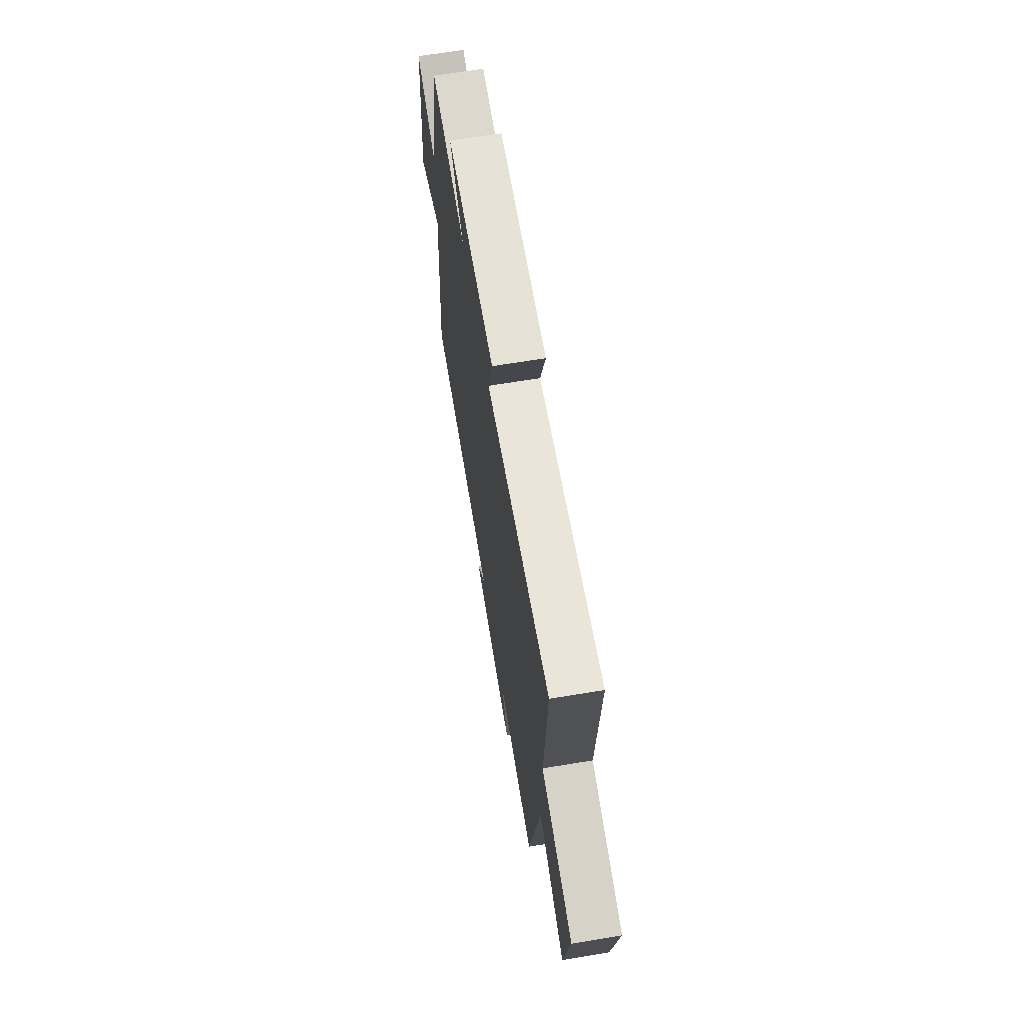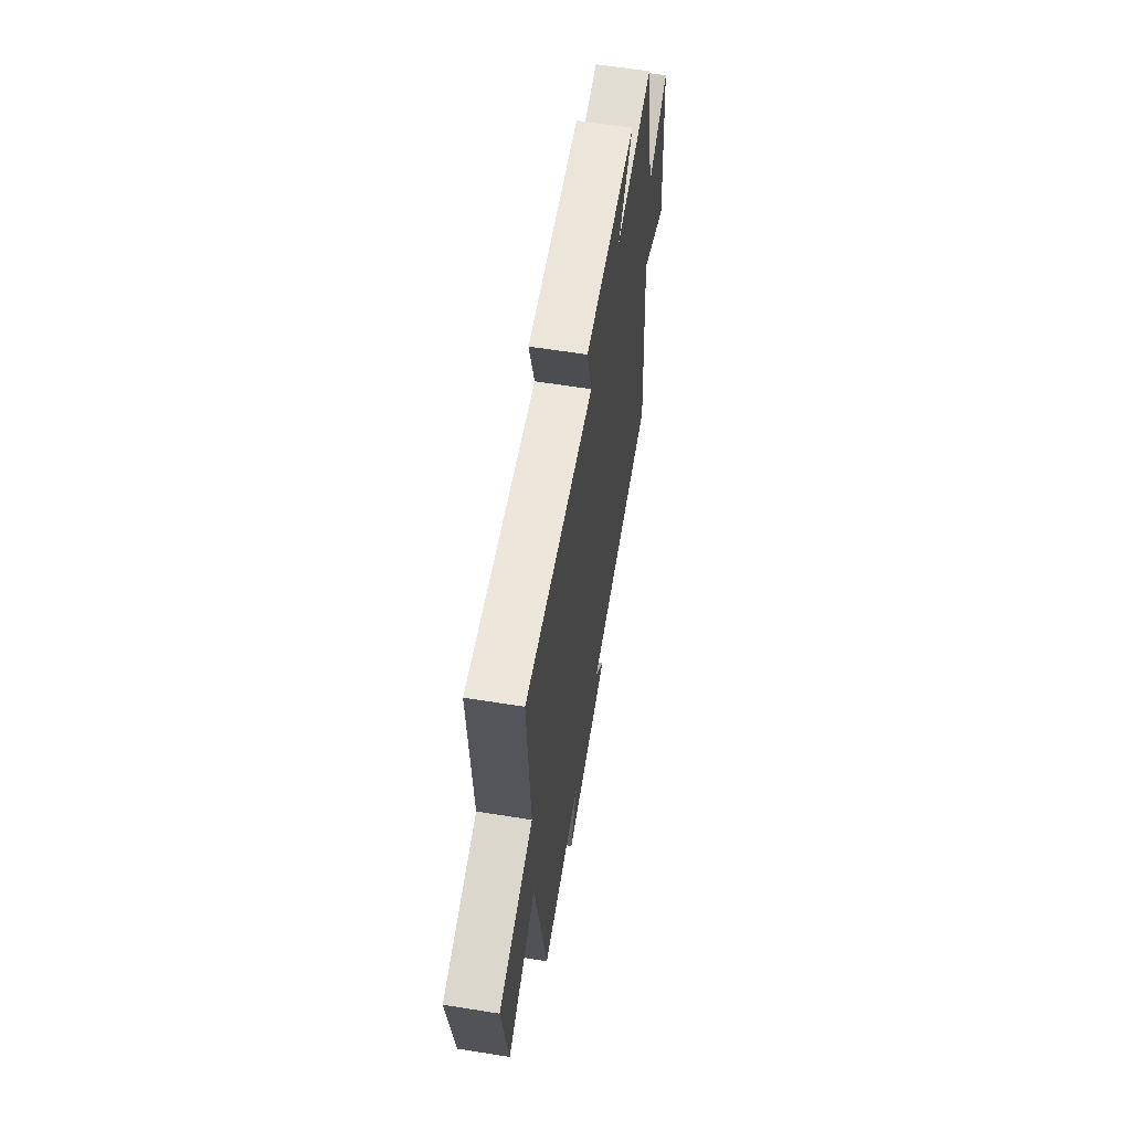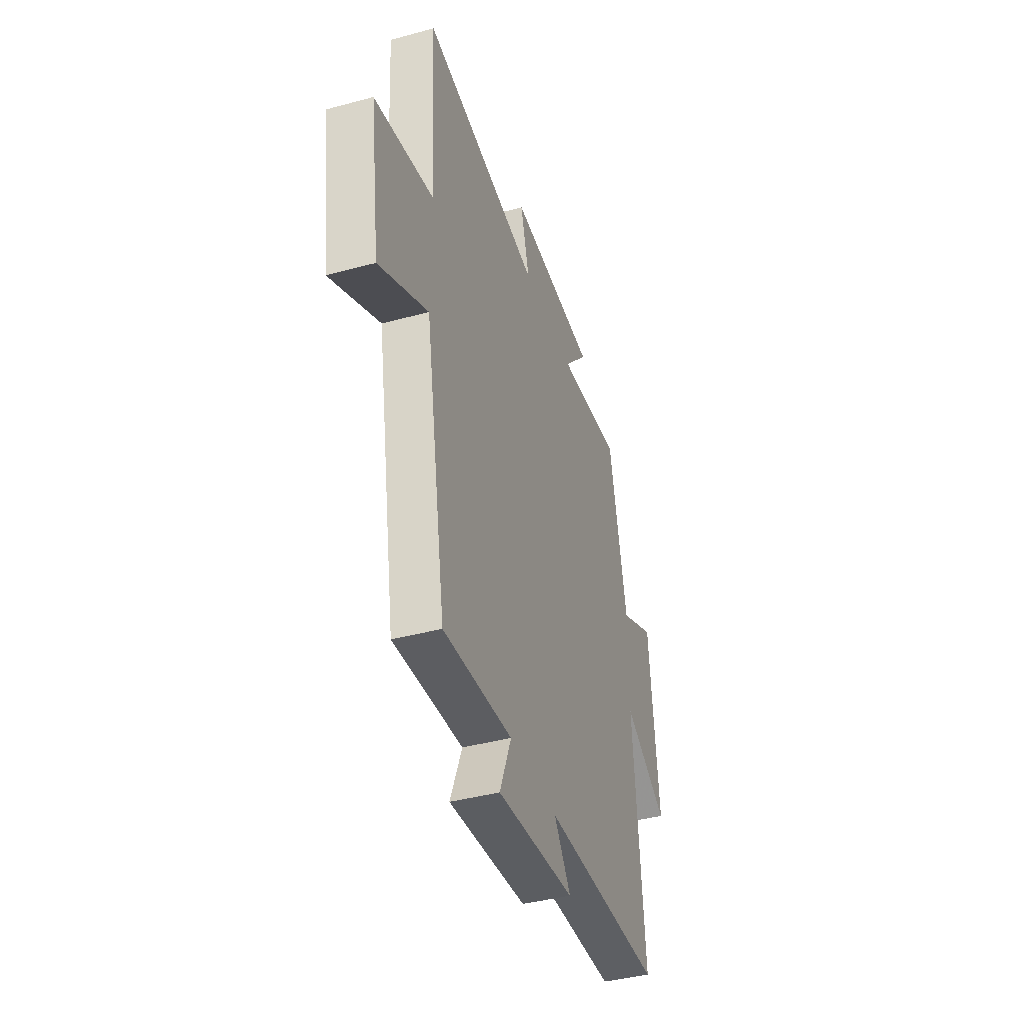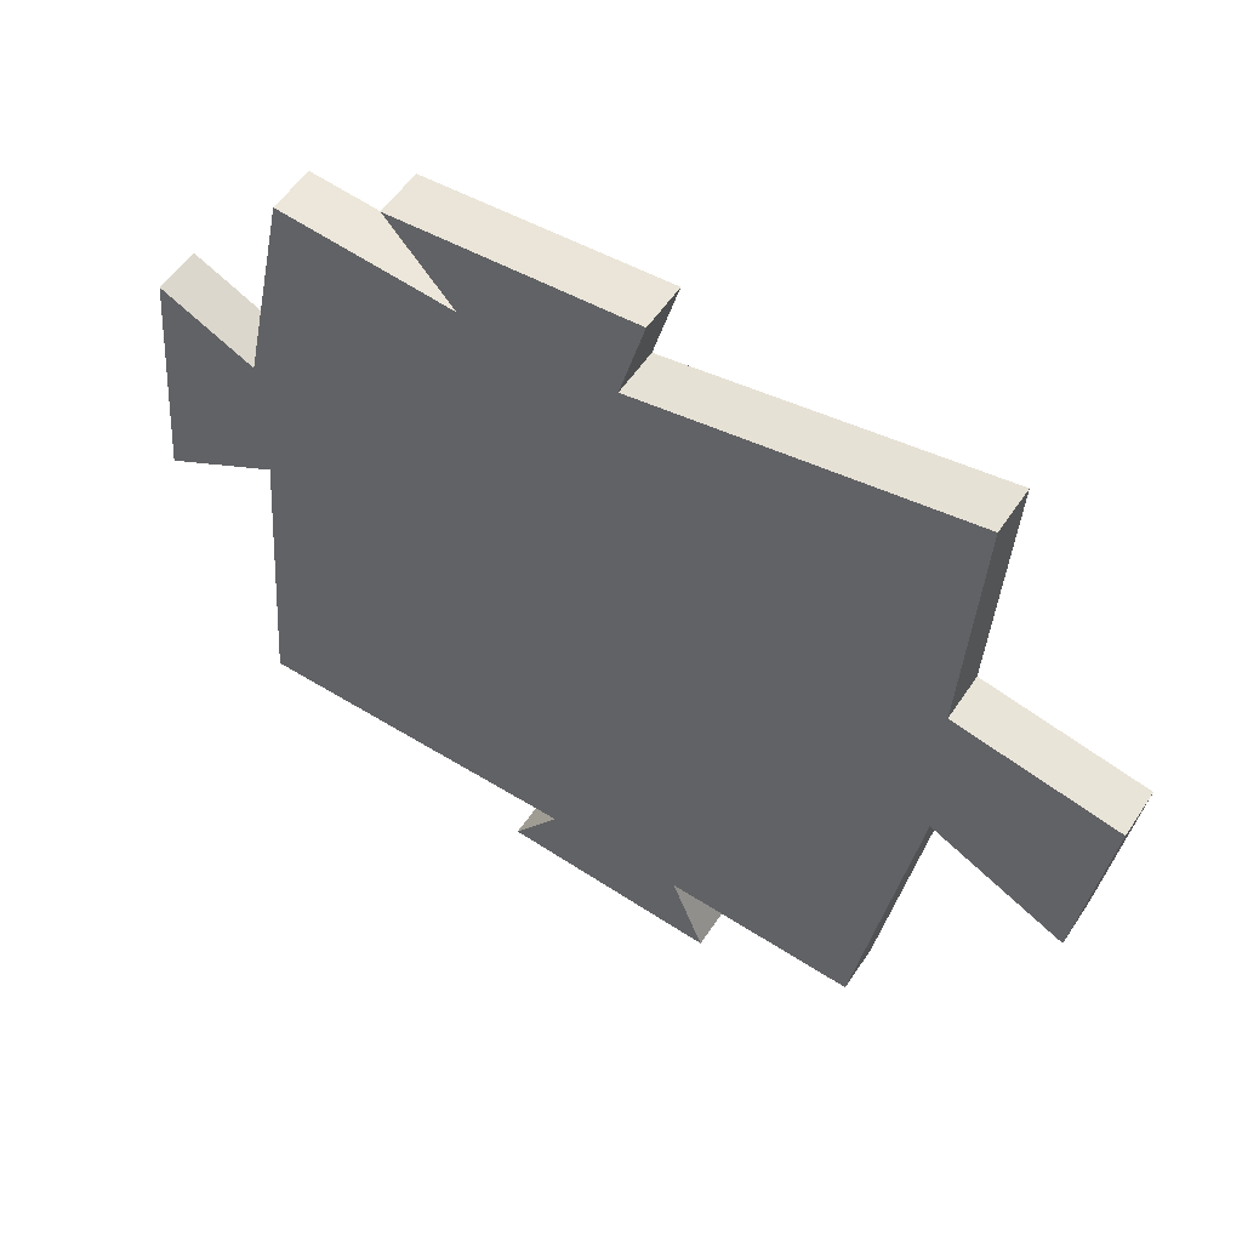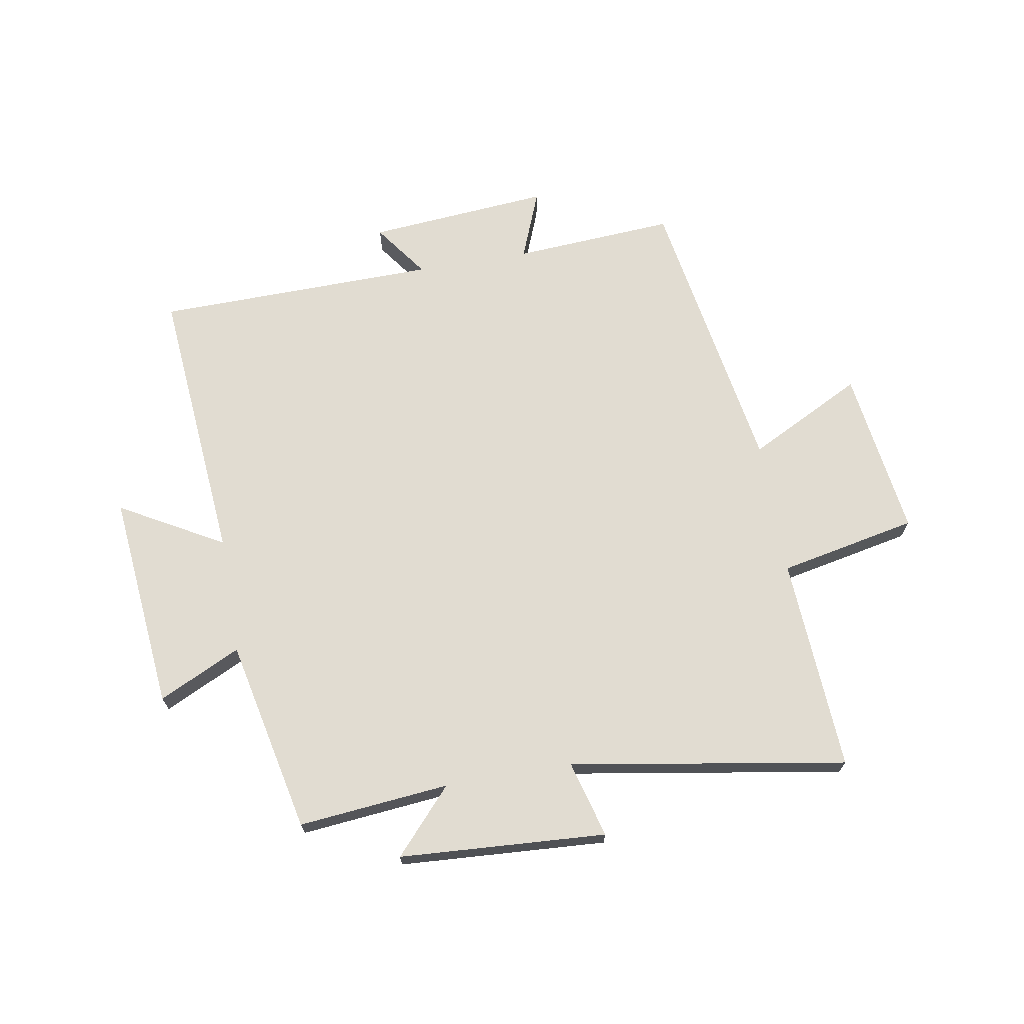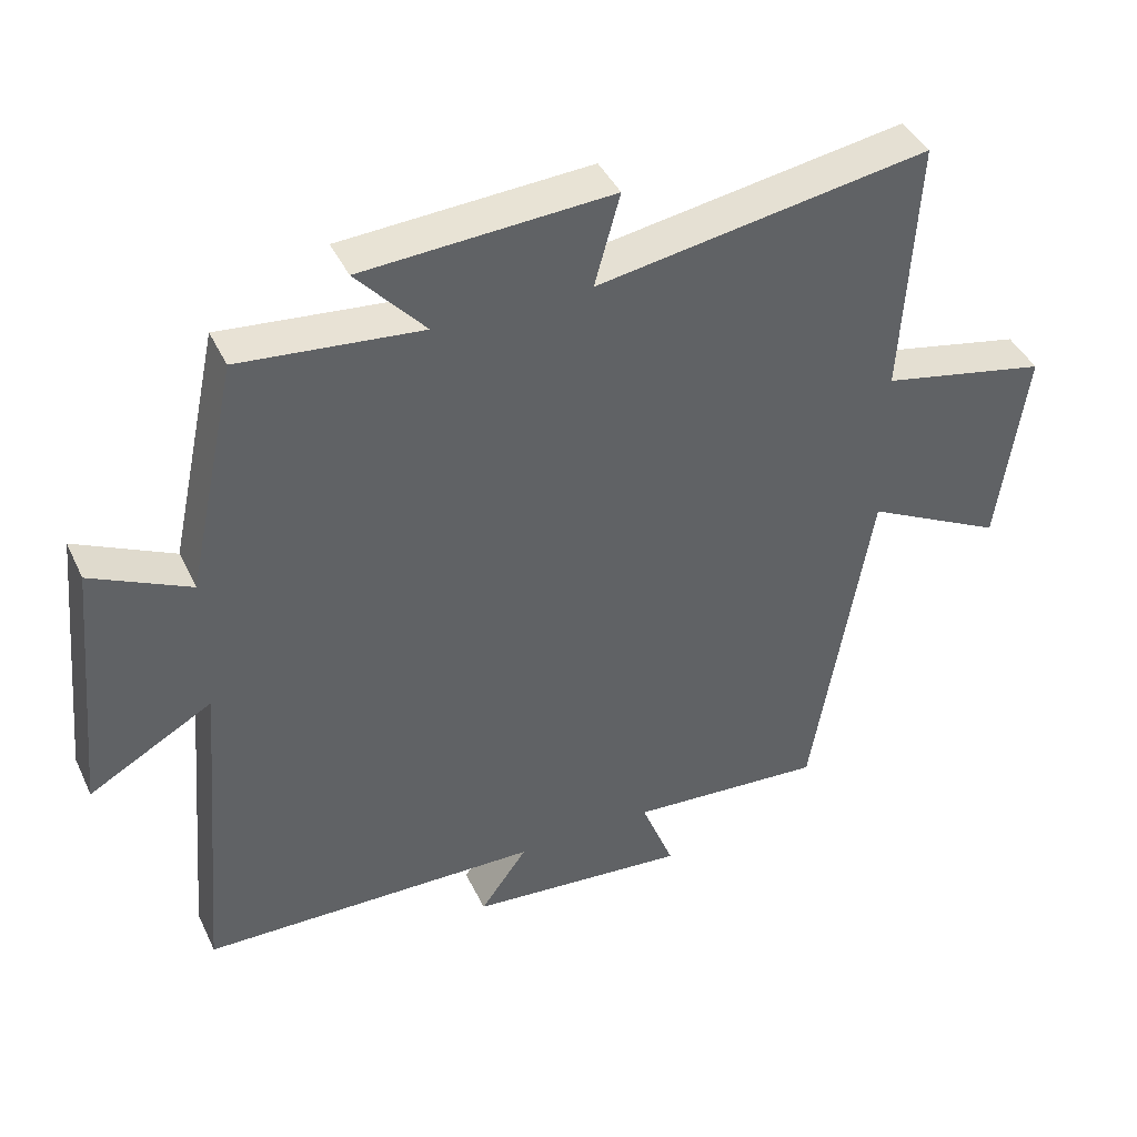
<metadata>
{"format":"obj","ext":"obj","renderer":"f3d","projection":"perspective","resolution":1024,"background":"white","views":[{"elev":67.2,"azim":80.6,"up":"+Z"},{"elev":61.4,"azim":99.3,"up":"+Z"},{"elev":-40.9,"azim":108.3,"up":"+Z"},{"elev":54.4,"azim":32.9,"up":"+Z"},{"elev":69.3,"azim":-9.8,"up":"+Y"},{"elev":41.8,"azim":-23.8,"up":"+Z"}]}
</metadata>
<code>
v 0.417 0.07 -0.518
v 0.14 0.07 -0.5
v 0.187 0.07 -0.619
v -0.125 0.07 -0.593
v -0.058 0.07 -0.5
v -0.541 0.07 -0.492
v -0.5 0.07 -0.012
v -0.676 0.07 -0.111
v -0.64 0.07 0.261
v -0.5 0.07 0.194
v -0.429 0.07 0.525
v -0.171 0.07 0.5
v -0.269 0.07 0.609
v 0.085 0.07 0.631
v 0.049 0.07 0.5
v 0.521 0.07 0.578
v 0.5 0.07 0.211
v 0.736 0.07 0.163
v 0.696 0.07 -0.125
v 0.5 0.07 -0.025
v 0.417 0 -0.518
v 0.14 0 -0.5
v 0.187 0 -0.619
v -0.125 0 -0.593
v -0.058 0 -0.5
v -0.541 0 -0.492
v -0.5 0 -0.012
v -0.676 0 -0.111
v -0.64 0 0.261
v -0.5 0 0.194
v -0.429 0 0.525
v -0.171 0 0.5
v -0.269 0 0.609
v 0.085 0 0.631
v 0.049 0 0.5
v 0.521 0 0.578
v 0.5 0 0.211
v 0.736 0 0.163
v 0.696 0 -0.125
v 0.5 0 -0.025
f 17 18 19 20
f 17 20 1 2
f 15 16 17 2
f 12 13 14 15
f 12 15 2
f 10 11 12 2
f 7 8 9 10
f 7 10 2 3
f 5 6 7
f 5 7 3
f 3 4 5
f 40 39 38 37
f 22 21 40 37
f 22 37 36 35
f 35 34 33 32
f 22 35 32
f 22 32 31 30
f 30 29 28 27
f 23 22 30 27
f 27 26 25
f 23 27 25
f 25 24 23
f 1 21 22 2
f 2 22 23 3
f 3 23 24 4
f 4 24 25 5
f 5 25 26 6
f 6 26 27 7
f 7 27 28 8
f 8 28 29 9
f 9 29 30 10
f 10 30 31 11
f 11 31 32 12
f 12 32 33 13
f 13 33 34 14
f 14 34 35 15
f 15 35 36 16
f 16 36 37 17
f 17 37 38 18
f 18 38 39 19
f 19 39 40 20
f 20 40 21 1

</code>
